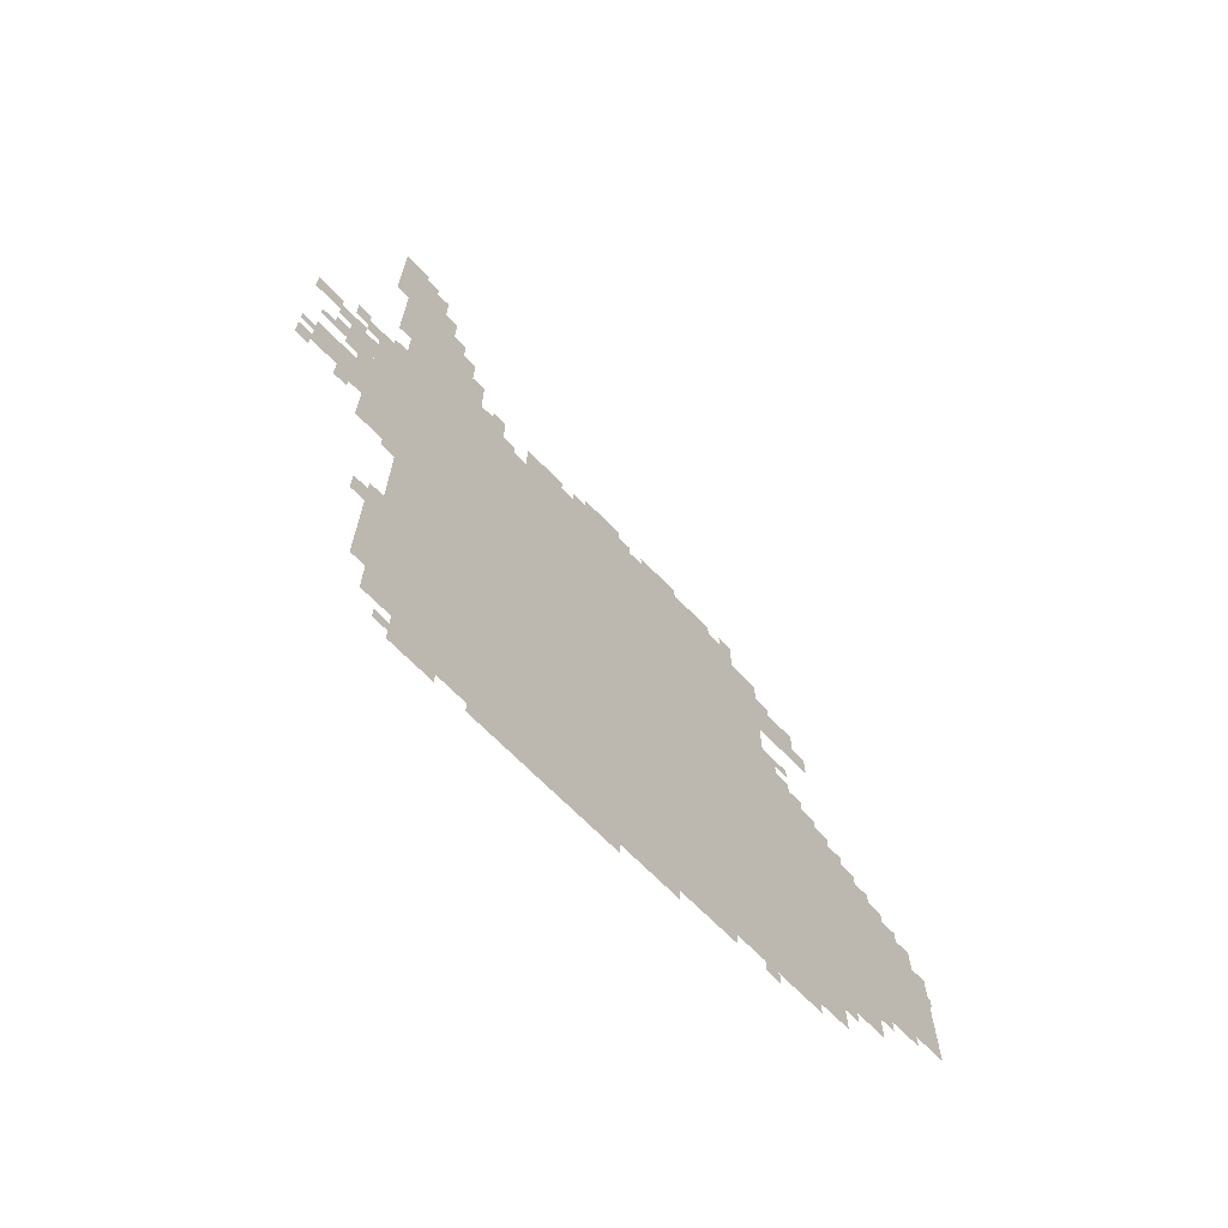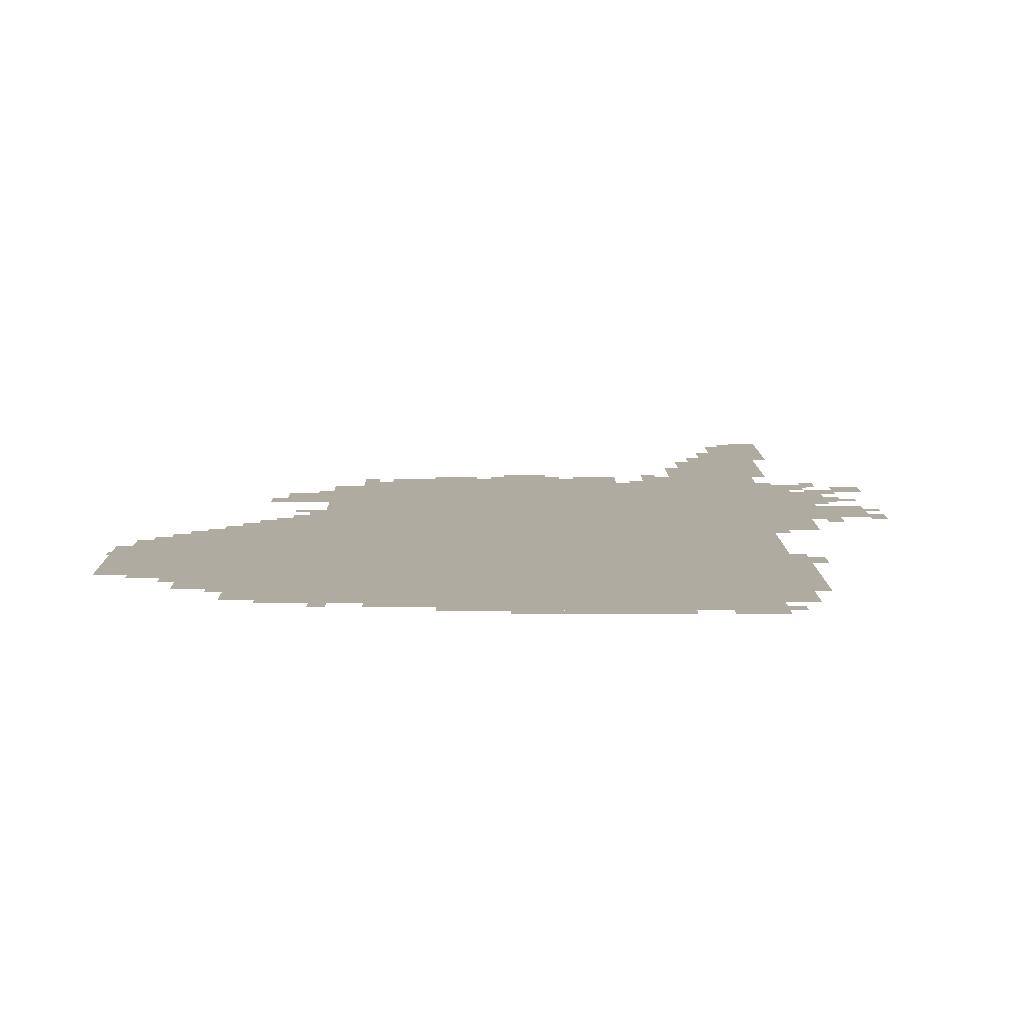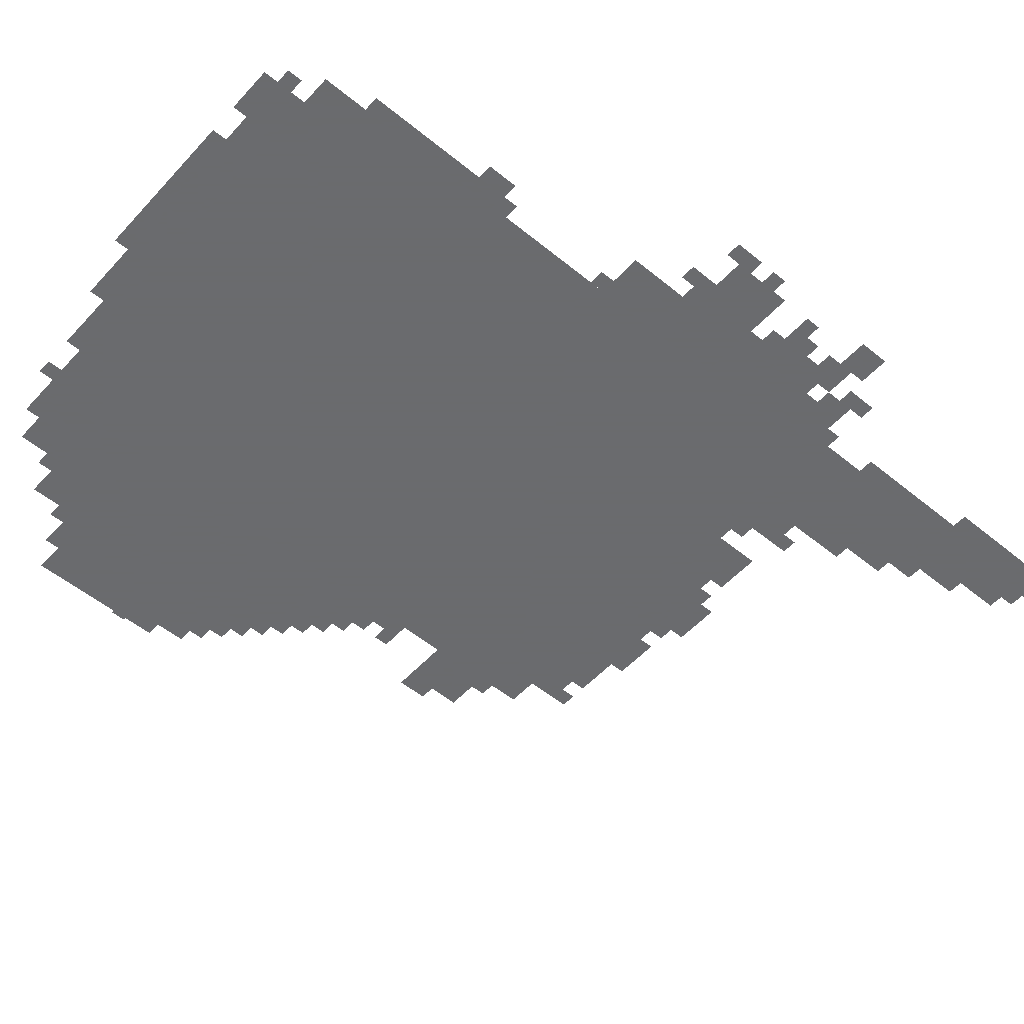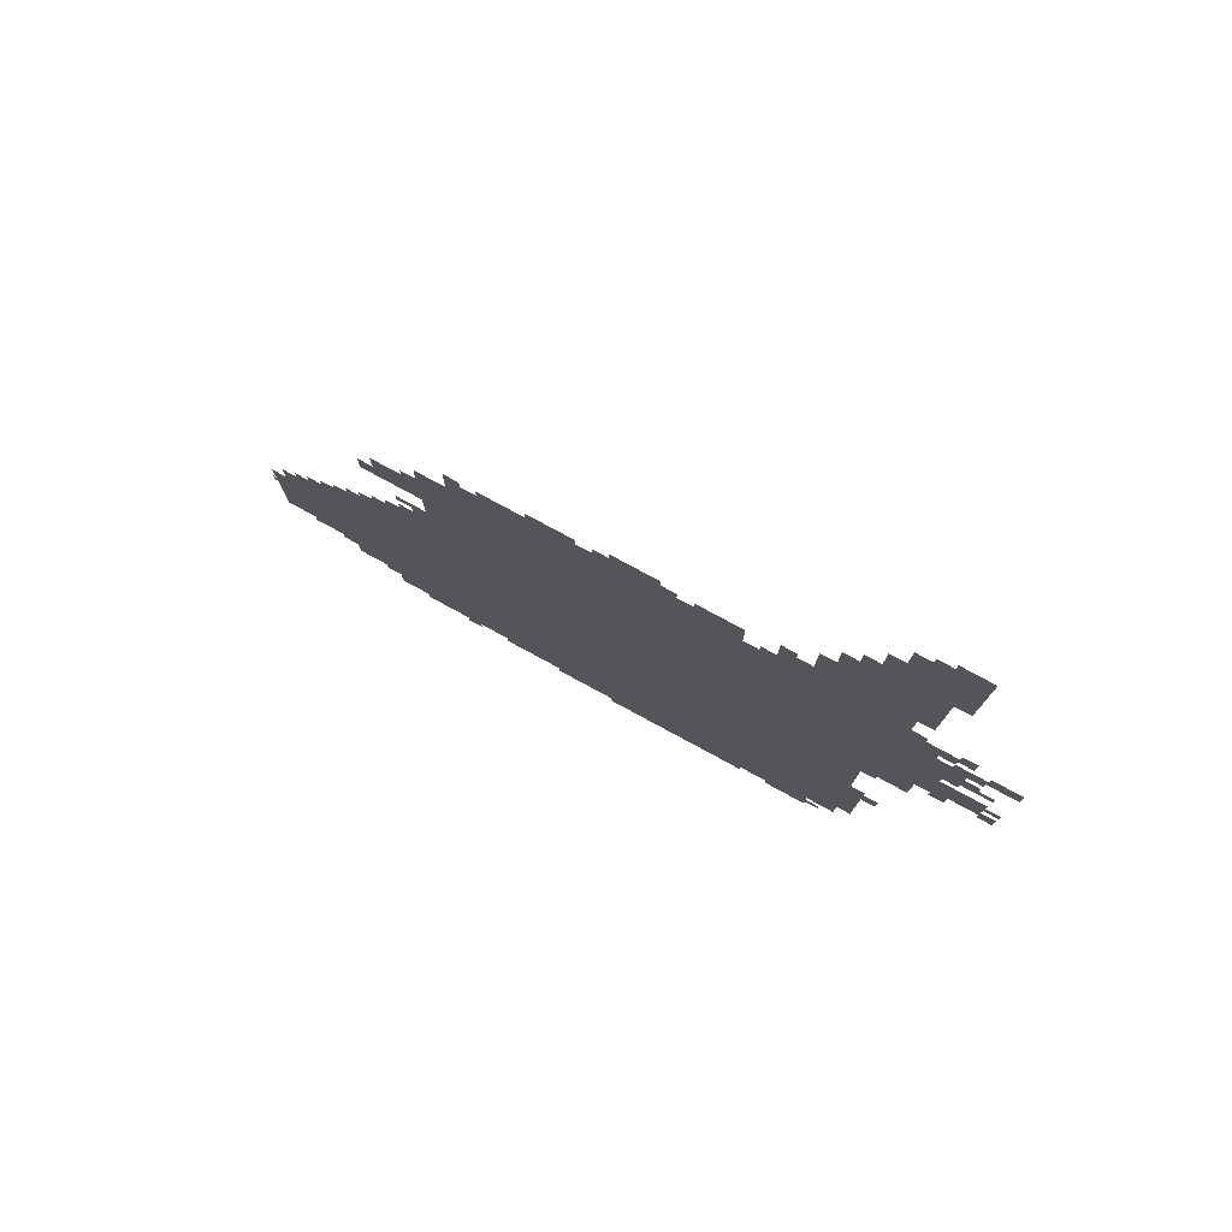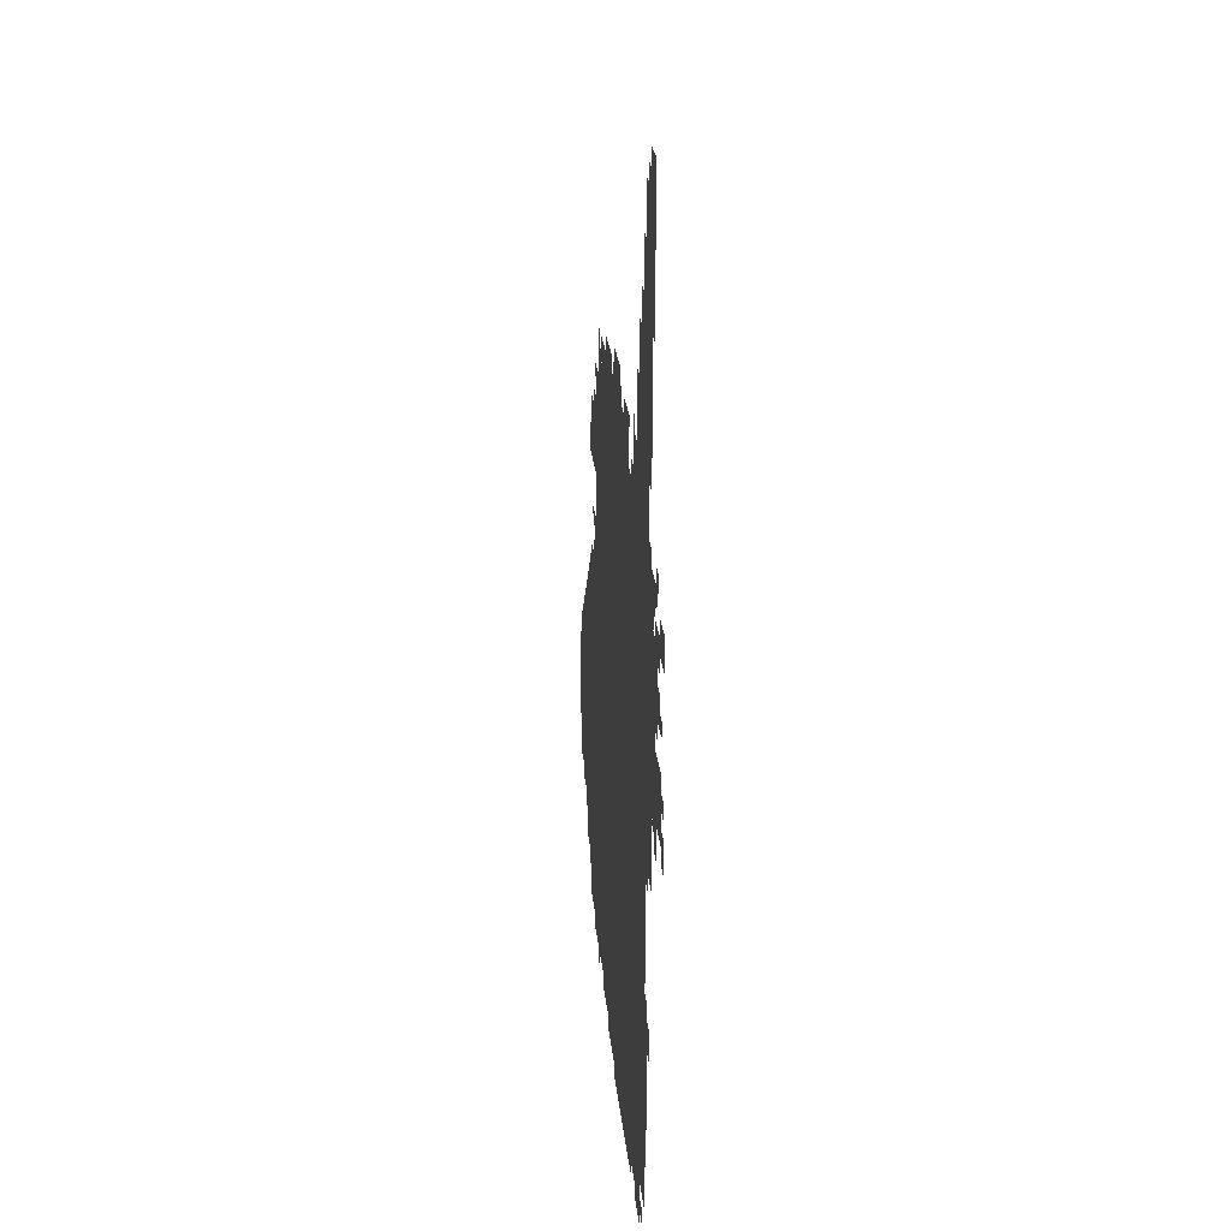
<metadata>
{"format":"obj","ext":"obj","renderer":"f3d","projection":"perspective","resolution":1024,"background":"white","views":[{"elev":-70.2,"azim":134.8,"up":"+Y"},{"elev":9.8,"azim":-0.6,"up":"+Z"},{"elev":-53.3,"azim":48.8,"up":"+Z"},{"elev":79.2,"azim":28.4,"up":"+Y"},{"elev":24.4,"azim":84.5,"up":"+Y"}]}
</metadata>
<code>
g haiyinlixi_2-mesh
v -256 95 0
v -256 735 0
v -1184 735 0
v -1184 95 0
v -256 735 0
v -256 1375 0
v -1184 1375 0
v -1184 735 0
v -1184 511 0
v -1184 831 0
v -1408 831 0
v -1408 511 0
v -1184 223 0
v -1184 511 0
v -1408 511 0
v -1408 223 0
v -224 1375 0
v -224 1727 0
v -384 1727 0
v -384 1375 0
v -1408 351 0
v -1408 639 0
v -1568 639 0
v -1568 351 0
v -160 1759 0
v -160 1983 0
v -288 1983 0
v -288 1759 0
v -160 1087 0
v -160 1375 0
v -256 1375 0
v -256 1087 0
v -160 799 0
v -160 1087 0
v -256 1087 0
v -256 799 0
v -544 1375 0
v -544 1471 0
v -800 1471 0
v -800 1375 0
v -800 1375 0
v -800 1471 0
v -1056 1471 0
v -1056 1375 0
v -32 959 0
v -32 1087 0
v -160 1087 0
v -160 959 0
v -416 31 0
v -416 95 0
v -672 95 0
v -672 31 0
v -672 31 0
v -672 95 0
v -928 95 0
v -928 31 0
v -1184 831 0
v -1184 959 0
v -1280 959 0
v -1280 831 0
v -1184 1151 0
v -1184 1279 0
v -1280 1279 0
v -1280 1151 0
v -384 1375 0
v -384 1503 0
v -480 1503 0
v -480 1375 0
v -1408 639 0
v -1408 735 0
v -1504 735 0
v -1504 639 0
v -320 0 0
v -320 95 0
v -416 95 0
v -416 0 0
v -1184 95 0
v -1184 223 0
v -1248 223 0
v -1248 95 0
v -224 351 0
v -224 543 0
v -256 543 0
v -256 351 0
v -1248 127 0
v -1248 223 0
v -1312 223 0
v -1312 127 0
v -704 1471 0
v -704 1535 0
v -800 1535 0
v -800 1471 0
v -96 1183 0
v -96 1279 0
v -160 1279 0
v -160 1183 0
v -224 191 0
v -224 351 0
v -256 351 0
v -256 191 0
v -480 0 0
v -480 31 0
v -640 31 0
v -640 0 0
v -640 0 0
v -640 31 0
v -800 31 0
v -800 0 0
v -1056 1375 0
v -1056 1439 0
v -1120 1439 0
v -1120 1375 0
v -160 1983 0
v -160 2047 0
v -224 2047 0
v -224 1983 0
v 0 1279 0
v 0 1343 0
v -64 1343 0
v -64 1279 0
v -1280 831 0
v -1280 895 0
v -1344 895 0
v -1344 831 0
v -192 1631 0
v -192 1759 0
v -224 1759 0
v -224 1631 0
v -96 1119 0
v -96 1183 0
v -160 1183 0
v -160 1119 0
v -192 1503 0
v -192 1631 0
v -224 1631 0
v -224 1503 0
v -288 1791 0
v -288 1887 0
v -320 1887 0
v -320 1791 0
v -64 1247 0
v -64 1311 0
v -96 1311 0
v -96 1247 0
v -128 1311 0
v -128 1375 0
v -160 1375 0
v -160 1311 0
v -96 1343 0
v -96 1407 0
v -128 1407 0
v -128 1343 0
v -320 1727 0
v -320 1791 0
v -352 1791 0
v -352 1727 0
v -224 1727 0
v -224 1759 0
v -288 1759 0
v -288 1727 0
v -480 1375 0
v -480 1439 0
v -512 1439 0
v -512 1375 0
v -64 1151 0
v -64 1215 0
v -96 1215 0
v -96 1151 0
v -1408 735 0
v -1408 799 0
v -1440 799 0
v -1440 735 0
v -1504 639 0
v -1504 703 0
v -1536 703 0
v -1536 639 0
v -192 447 0
v -192 511 0
v -224 511 0
v -224 447 0
v -1280 1151 0
v -1280 1215 0
v -1312 1215 0
v -1312 1151 0
v 0 927 0
v 0 991 0
v -32 991 0
v -32 927 0
v -96 895 0
v -96 959 0
v -128 959 0
v -128 895 0
v -992 63 0
v -992 95 0
v -1056 95 0
v -1056 63 0
v -544 1471 0
v -544 1503 0
v -608 1503 0
v -608 1471 0
v -928 63 0
v -928 95 0
v -992 95 0
v -992 63 0
v -288 1727 0
v -288 1791 0
v -320 1791 0
v -320 1727 0
v -384 1503 0
v -384 1567 0
v -416 1567 0
v -416 1503 0
v -864 1471 0
v -864 1503 0
v -928 1503 0
v -928 1471 0
v -1184 991 0
v -1184 1055 0
v -1216 1055 0
v -1216 991 0
v -384 1567 0
v -384 1631 0
v -416 1631 0
v -416 1567 0
v -1408 319 0
v -1408 351 0
v -1472 351 0
v -1472 319 0
v -1344 831 0
v -1344 863 0
v -1376 863 0
v -1376 831 0
v -128 927 0
v -128 959 0
v -160 959 0
v -160 927 0
v -1280 895 0
v -1280 927 0
v -1312 927 0
v -1312 895 0
v -128 1087 0
v -128 1119 0
v -160 1119 0
v -160 1087 0
v 0 1023 0
v 0 1055 0
v -32 1055 0
v -32 1023 0
v -1216 959 0
v -1216 991 0
v -1248 991 0
v -1248 959 0
v -1216 1023 0
v -1216 1055 0
v -1248 1055 0
v -1248 1023 0
v -1408 287 0
v -1408 319 0
v -1440 319 0
v -1440 287 0
v -1312 191 0
v -1312 223 0
v -1344 223 0
v -1344 191 0
v -1120 63 0
v -1120 95 0
v -1152 95 0
v -1152 63 0
v -288 31 0
v -288 63 0
v -320 63 0
v -320 31 0
v -224 767 0
v -224 799 0
v -256 799 0
v -256 767 0
v -1440 735 0
v -1440 767 0
v -1472 767 0
v -1472 735 0
v -1568 543 0
v -1568 575 0
v -1574 575 0
v -1574 543 0
v -224 1983 0
v -224 2015 0
v -256 2015 0
v -256 1983 0
v -448 1503 0
v -448 1535 0
v -480 1535 0
v -480 1503 0
v -672 1471 0
v -672 1503 0
v -704 1503 0
v -704 1471 0
v -608 1471 0
v -608 1503 0
v -640 1503 0
v -640 1471 0
v -1472 319 0
v -1472 351 0
v -1504 351 0
v -1504 319 0
v -1184 959 0
v -1184 991 0
v -1216 991 0
v -1216 959 0
v -928 1471 0
v -928 1503 0
v -960 1503 0
v -960 1471 0
v -96 1279 0
v -96 1311 0
v -128 1311 0
v -128 1279 0
v -1184 1279 0
v -1184 1311 0
v -1216 1311 0
v -1216 1279 0
v -32 1151 0
v -32 1183 0
v -64 1183 0
v -64 1151 0
v -512 1375 0
v -512 1407 0
v -544 1407 0
v -544 1375 0
v -800 1471 0
v -800 1503 0
v -832 1503 0
v -832 1471 0
v -1088 1439 0
v -1088 1471 0
v -1120 1471 0
v -1120 1439 0
v -192 1375 0
v -192 1407 0
v -224 1407 0
v -224 1375 0
g haiyinlixi_2-mesh_0
f 3 2 1
f 1 4 3
f 7 6 5
f 5 8 7
f 11 10 9
f 9 12 11
f 15 14 13
f 13 16 15
f 19 18 17
f 17 20 19
f 23 22 21
f 21 24 23
f 27 26 25
f 25 28 27
f 31 30 29
f 29 32 31
f 35 34 33
f 33 36 35
f 39 38 37
f 37 40 39
f 43 42 41
f 41 44 43
f 47 46 45
f 45 48 47
f 51 50 49
f 49 52 51
f 55 54 53
f 53 56 55
f 59 58 57
f 57 60 59
f 63 62 61
f 61 64 63
f 67 66 65
f 65 68 67
f 71 70 69
f 69 72 71
f 75 74 73
f 73 76 75
f 79 78 77
f 77 80 79
f 83 82 81
f 81 84 83
f 87 86 85
f 85 88 87
f 91 90 89
f 89 92 91
f 95 94 93
f 93 96 95
f 99 98 97
f 97 100 99
f 103 102 101
f 101 104 103
f 107 106 105
f 105 108 107
f 111 110 109
f 109 112 111
f 115 114 113
f 113 116 115
f 119 118 117
f 117 120 119
f 123 122 121
f 121 124 123
f 127 126 125
f 125 128 127
f 131 130 129
f 129 132 131
f 135 134 133
f 133 136 135
f 139 138 137
f 137 140 139
f 143 142 141
f 141 144 143
f 147 146 145
f 145 148 147
f 151 150 149
f 149 152 151
f 155 154 153
f 153 156 155
f 159 158 157
f 157 160 159
f 163 162 161
f 161 164 163
f 167 166 165
f 165 168 167
f 171 170 169
f 169 172 171
f 175 174 173
f 173 176 175
f 179 178 177
f 177 180 179
f 183 182 181
f 181 184 183
f 187 186 185
f 185 188 187
f 191 190 189
f 189 192 191
f 195 194 193
f 193 196 195
f 199 198 197
f 197 200 199
f 203 202 201
f 201 204 203
f 207 206 205
f 205 208 207
f 211 210 209
f 209 212 211
f 215 214 213
f 213 216 215
f 219 218 217
f 217 220 219
f 223 222 221
f 221 224 223
f 227 226 225
f 225 228 227
f 231 230 229
f 229 232 231
f 235 234 233
f 233 236 235
f 239 238 237
f 237 240 239
f 243 242 241
f 241 244 243
f 247 246 245
f 245 248 247
f 251 250 249
f 249 252 251
f 255 254 253
f 253 256 255
f 259 258 257
f 257 260 259
f 263 262 261
f 261 264 263
f 267 266 265
f 265 268 267
f 271 270 269
f 269 272 271
f 275 274 273
f 273 276 275
f 279 278 277
f 277 280 279
f 283 282 281
f 281 284 283
f 287 286 285
f 285 288 287
f 291 290 289
f 289 292 291
f 295 294 293
f 293 296 295
f 299 298 297
f 297 300 299
f 303 302 301
f 301 304 303
f 307 306 305
f 305 308 307
f 311 310 309
f 309 312 311
f 315 314 313
f 313 316 315
f 319 318 317
f 317 320 319
f 323 322 321
f 321 324 323
f 327 326 325
f 325 328 327
f 331 330 329
f 329 332 331
f 335 334 333
f 333 336 335
f 339 338 337
f 337 340 339

</code>
